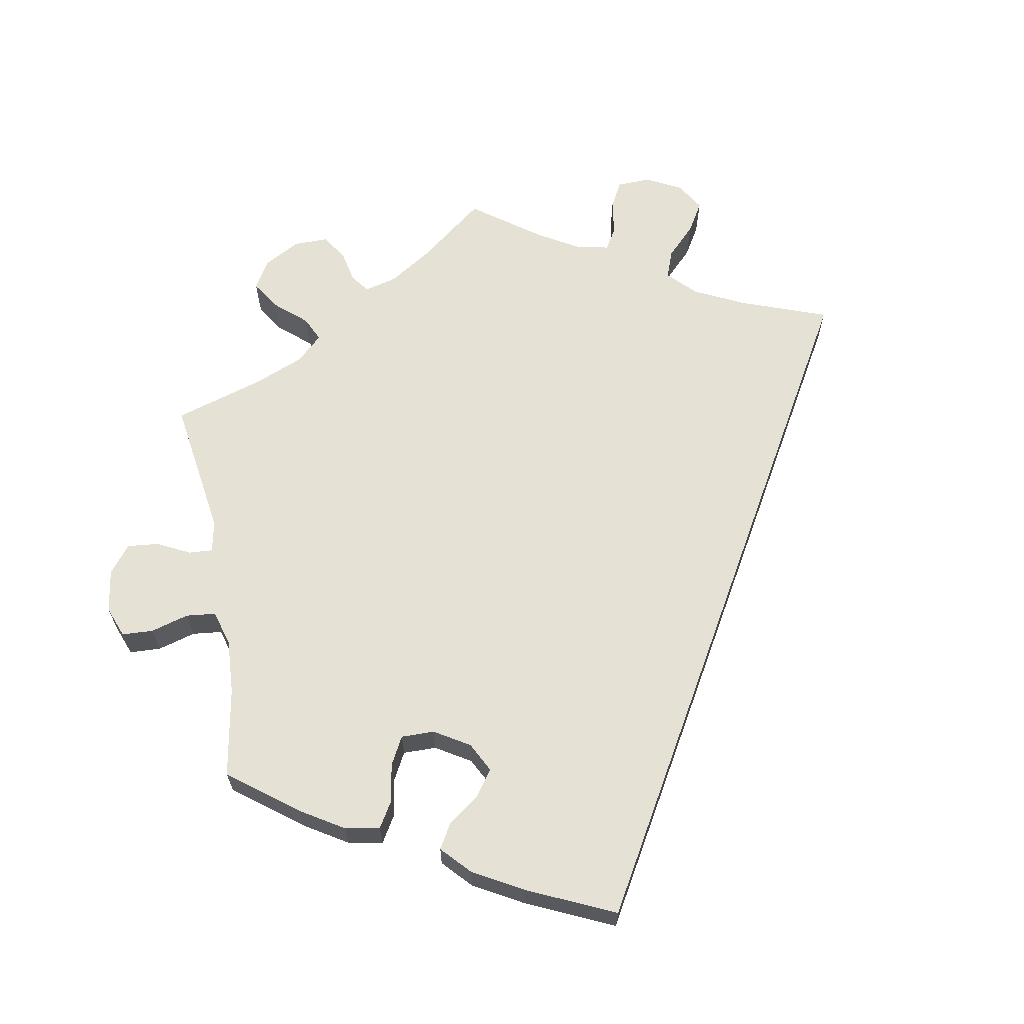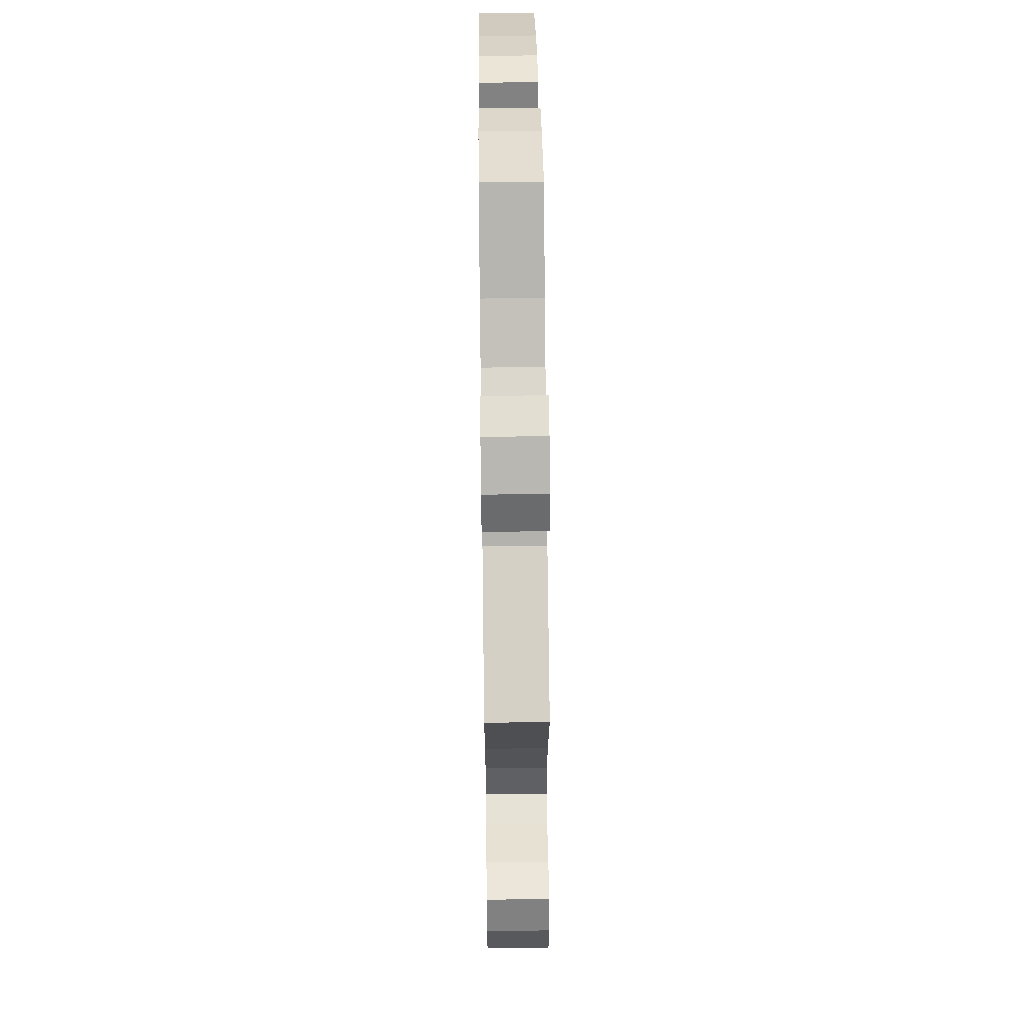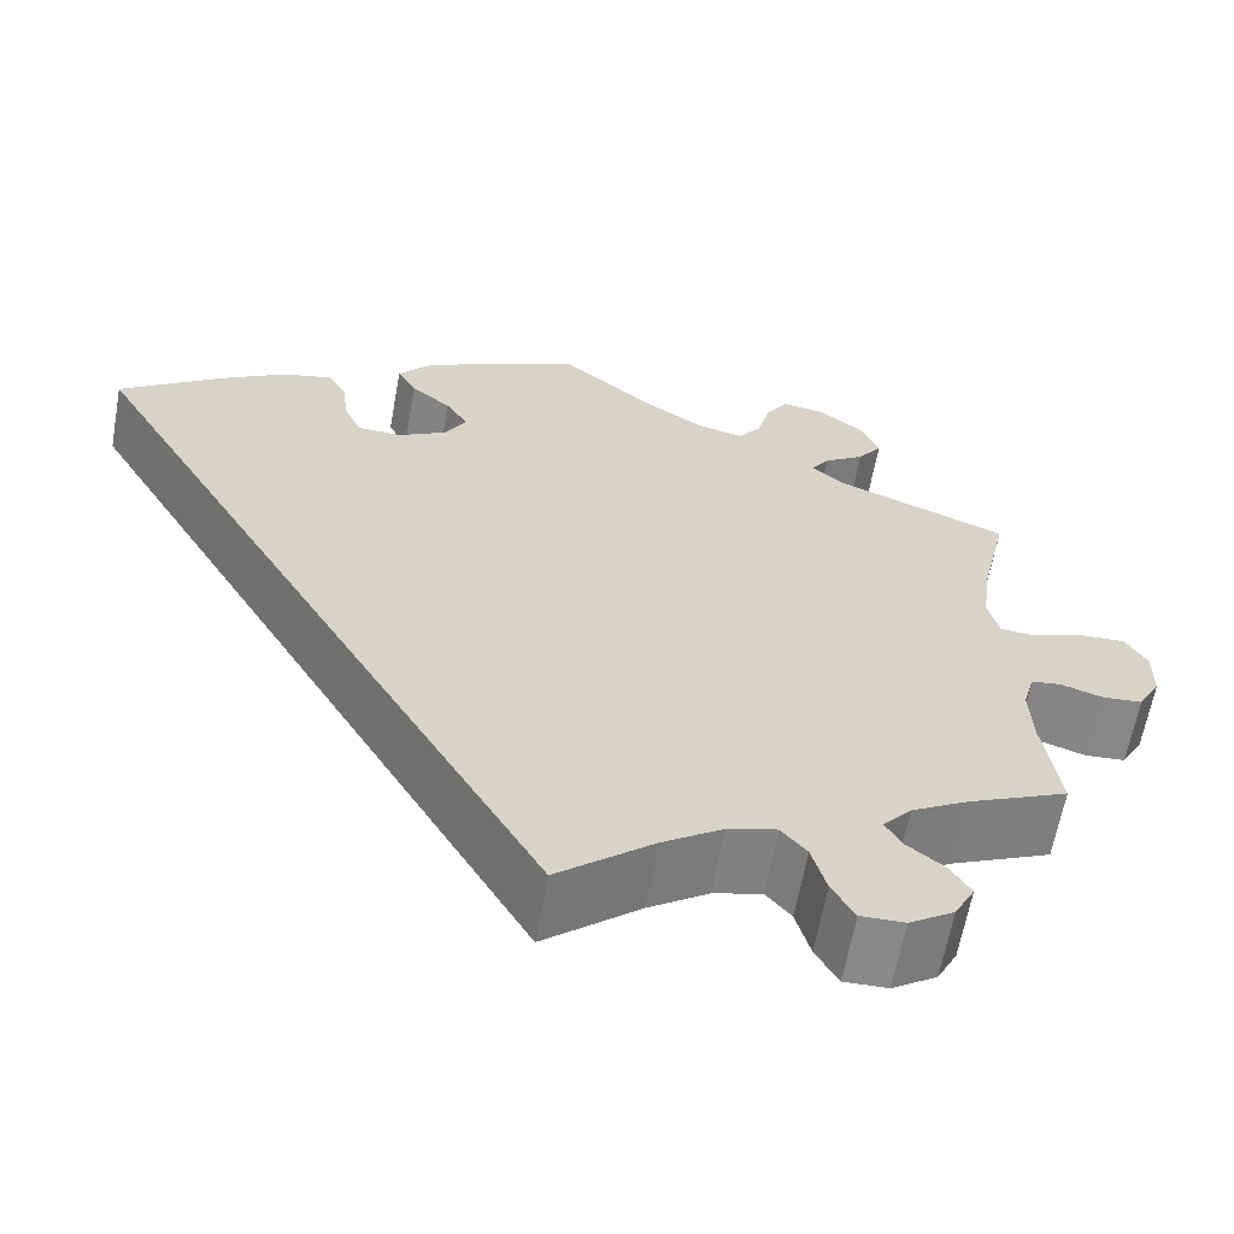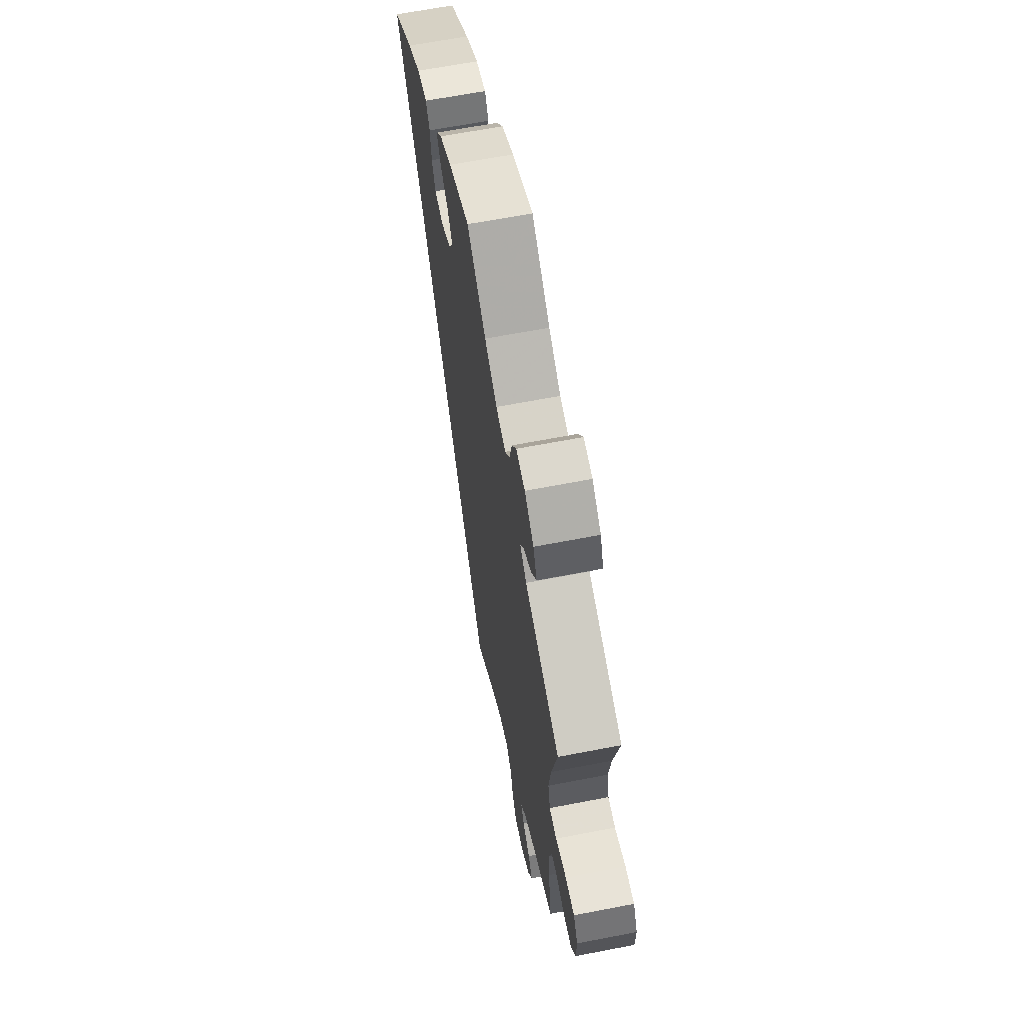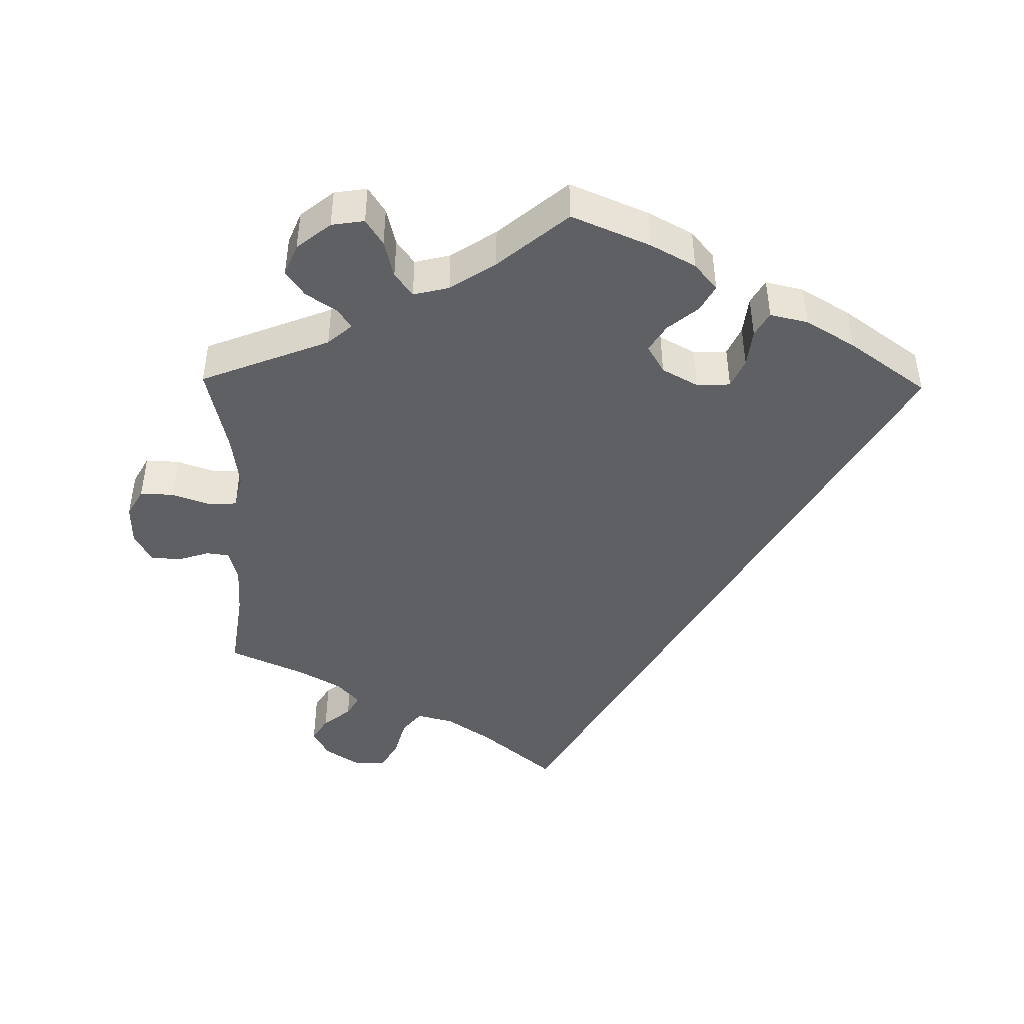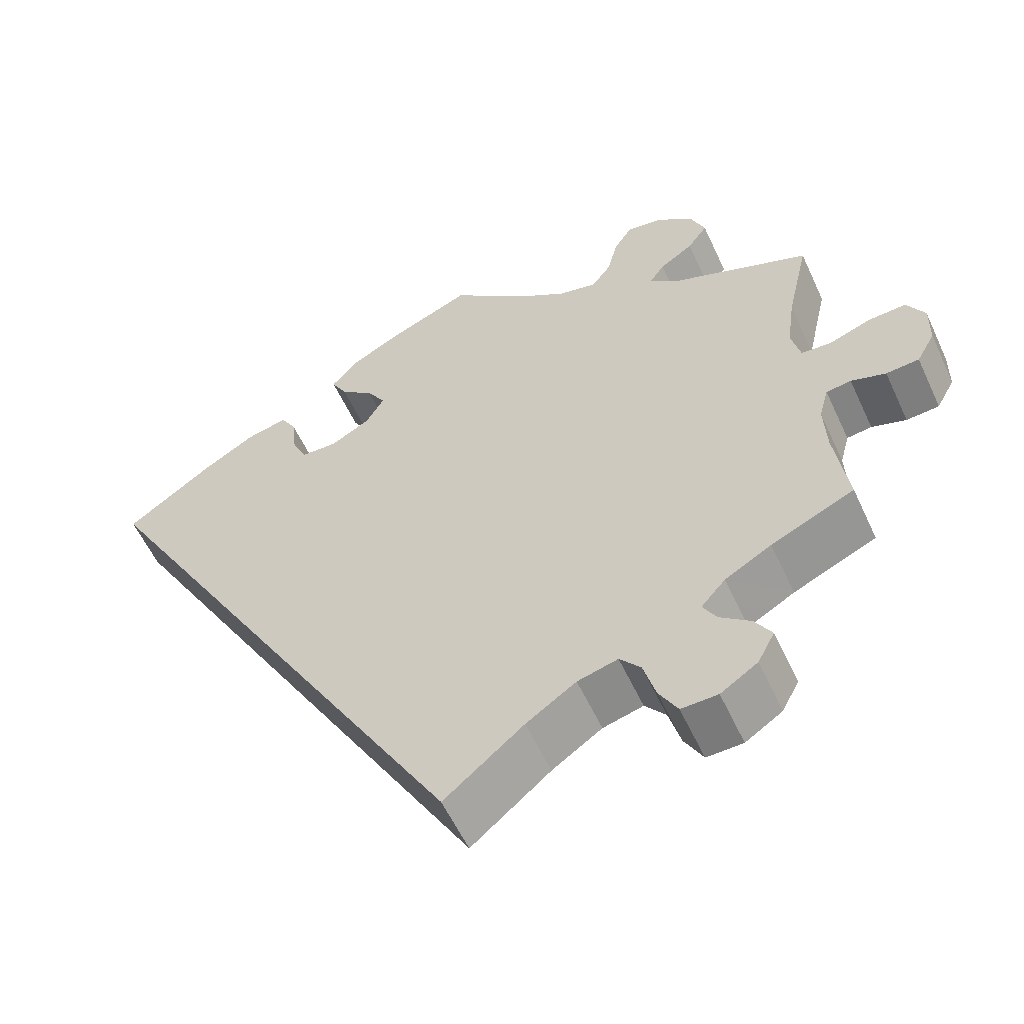
<metadata>
{"format":"obj","ext":"obj","renderer":"f3d","projection":"perspective","resolution":1024,"background":"white","views":[{"elev":64.6,"azim":49.8,"up":"+Y"},{"elev":59.1,"azim":-90.7,"up":"+Z"},{"elev":-62.8,"azim":169.8,"up":"+Z"},{"elev":64.1,"azim":-101.1,"up":"+Z"},{"elev":-44.9,"azim":-1.0,"up":"+Y"},{"elev":-57.5,"azim":-155.3,"up":"+Z"}]}
</metadata>
<code>
v -0.323 0.07 0.359
v -0.29 0.07 0.388
v -0.308 0.07 0.415
v -0.35 0.07 0.443
v -0.375 0.07 0.478
v -0.357 0.07 0.522
v -0.311 0.07 0.559
v -0.266 0.07 0.566
v -0.243 0.07 0.53
v -0.23 0.07 0.478
v -0.206 0.07 0.445
v -0.157 0.07 0.457
v -0.095 0.07 0.498
v 0 0.07 0.578
v 0.107 0.07 0.533
v 0.168 0.07 0.5
v 0.199 0.07 0.463
v 0.179 0.07 0.427
v 0.138 0.07 0.393
v 0.115 0.07 0.356
v 0.138 0.07 0.317
v 0.187 0.07 0.29
v 0.233 0.07 0.292
v 0.251 0.07 0.332
v 0.257 0.07 0.385
v 0.276 0.07 0.418
v 0.328 0.07 0.406
v 0.395 0.07 0.366
v 0.501 0.07 0.29
v 0.001 0.07 -0.578
v -0.097 0.07 -0.496
v -0.159 0.07 -0.454
v -0.209 0.07 -0.441
v -0.235 0.07 -0.472
v -0.25 0.07 -0.526
v -0.273 0.07 -0.567
v -0.318 0.07 -0.566
v -0.364 0.07 -0.536
v -0.385 0.07 -0.496
v -0.364 0.07 -0.462
v -0.326 0.07 -0.432
v -0.309 0.07 -0.402
v -0.339 0.07 -0.368
v -0.397 0.07 -0.335
v -0.5 0.07 -0.289
v -0.484 0.07 -0.176
v -0.481 0.07 -0.109
v -0.493 0.07 -0.065
v -0.524 0.07 -0.061
v -0.567 0.07 -0.075
v -0.608 0.07 -0.072
v -0.631 0.07 -0.031
v -0.632 0.07 0.025
v -0.61 0.07 0.064
v -0.564 0.07 0.062
v -0.51 0.07 0.043
v -0.473 0.07 0.046
v -0.462 0.07 0.093
v -0.472 0.07 0.166
v -0.5 0.07 0.289
v -0.323 0 0.359
v -0.29 0 0.388
v -0.308 0 0.415
v -0.35 0 0.443
v -0.375 0 0.478
v -0.357 0 0.522
v -0.311 0 0.559
v -0.266 0 0.566
v -0.243 0 0.53
v -0.23 0 0.478
v -0.206 0 0.445
v -0.157 0 0.457
v -0.095 0 0.498
v 0 0 0.578
v 0.107 0 0.533
v 0.168 0 0.5
v 0.199 0 0.463
v 0.179 0 0.427
v 0.138 0 0.393
v 0.115 0 0.356
v 0.138 0 0.317
v 0.187 0 0.29
v 0.233 0 0.292
v 0.251 0 0.332
v 0.257 0 0.385
v 0.276 0 0.418
v 0.328 0 0.406
v 0.395 0 0.366
v 0.501 0 0.29
v 0.001 0 -0.578
v -0.097 0 -0.496
v -0.159 0 -0.454
v -0.209 0 -0.441
v -0.235 0 -0.472
v -0.25 0 -0.526
v -0.273 0 -0.567
v -0.318 0 -0.566
v -0.364 0 -0.536
v -0.385 0 -0.496
v -0.364 0 -0.462
v -0.326 0 -0.432
v -0.309 0 -0.402
v -0.339 0 -0.368
v -0.397 0 -0.335
v -0.5 0 -0.289
v -0.484 0 -0.176
v -0.481 0 -0.109
v -0.493 0 -0.065
v -0.524 0 -0.061
v -0.567 0 -0.075
v -0.608 0 -0.072
v -0.631 0 -0.031
v -0.632 0 0.025
v -0.61 0 0.064
v -0.564 0 0.062
v -0.51 0 0.043
v -0.473 0 0.046
v -0.462 0 0.093
v -0.472 0 0.166
v -0.5 0 0.289
f 59 60 1
f 58 59 1 2
f 57 58 2
f 53 54 55 56
f 53 56 57
f 52 53 57
f 49 50 51 52
f 48 49 52 57
f 47 48 57 2
f 44 45 46
f 43 44 46 47
f 42 43 47 2
f 38 39 40 41
f 38 41 42
f 37 38 42
f 34 35 36 37
f 33 34 37 42
f 32 33 42 2
f 28 29 30 31
f 24 25 26 27
f 23 24 27 28
f 16 17 18 19
f 16 19 20
f 13 14 15 16
f 12 13 16 20
f 11 12 20 21
f 7 8 9 10
f 7 10 11
f 6 7 11
f 3 4 5 6
f 2 3 6 11
f 23 28 31 32
f 22 23 32
f 21 22 32
f 2 11 21 32
f 61 120 119
f 62 61 119 118
f 62 118 117
f 116 115 114 113
f 117 116 113
f 117 113 112
f 112 111 110 109
f 117 112 109 108
f 62 117 108 107
f 106 105 104
f 107 106 104 103
f 62 107 103 102
f 101 100 99 98
f 102 101 98
f 102 98 97
f 97 96 95 94
f 102 97 94 93
f 62 102 93 92
f 91 90 89 88
f 87 86 85 84
f 88 87 84 83
f 79 78 77 76
f 80 79 76
f 76 75 74 73
f 80 76 73 72
f 81 80 72 71
f 70 69 68 67
f 71 70 67
f 71 67 66
f 66 65 64 63
f 71 66 63 62
f 92 91 88 83
f 92 83 82
f 92 82 81
f 92 81 71 62
f 1 61 62 2
f 2 62 63 3
f 3 63 64 4
f 4 64 65 5
f 5 65 66 6
f 6 66 67 7
f 7 67 68 8
f 8 68 69 9
f 9 69 70 10
f 10 70 71 11
f 11 71 72 12
f 12 72 73 13
f 13 73 74 14
f 14 74 75 15
f 15 75 76 16
f 16 76 77 17
f 17 77 78 18
f 18 78 79 19
f 19 79 80 20
f 20 80 81 21
f 21 81 82 22
f 22 82 83 23
f 23 83 84 24
f 24 84 85 25
f 25 85 86 26
f 26 86 87 27
f 27 87 88 28
f 28 88 89 29
f 29 89 90 30
f 30 90 91 31
f 31 91 92 32
f 32 92 93 33
f 33 93 94 34
f 34 94 95 35
f 35 95 96 36
f 36 96 97 37
f 37 97 98 38
f 38 98 99 39
f 39 99 100 40
f 40 100 101 41
f 41 101 102 42
f 42 102 103 43
f 43 103 104 44
f 44 104 105 45
f 45 105 106 46
f 46 106 107 47
f 47 107 108 48
f 48 108 109 49
f 49 109 110 50
f 50 110 111 51
f 51 111 112 52
f 52 112 113 53
f 53 113 114 54
f 54 114 115 55
f 55 115 116 56
f 56 116 117 57
f 57 117 118 58
f 58 118 119 59
f 59 119 120 60
f 60 120 61 1

</code>
